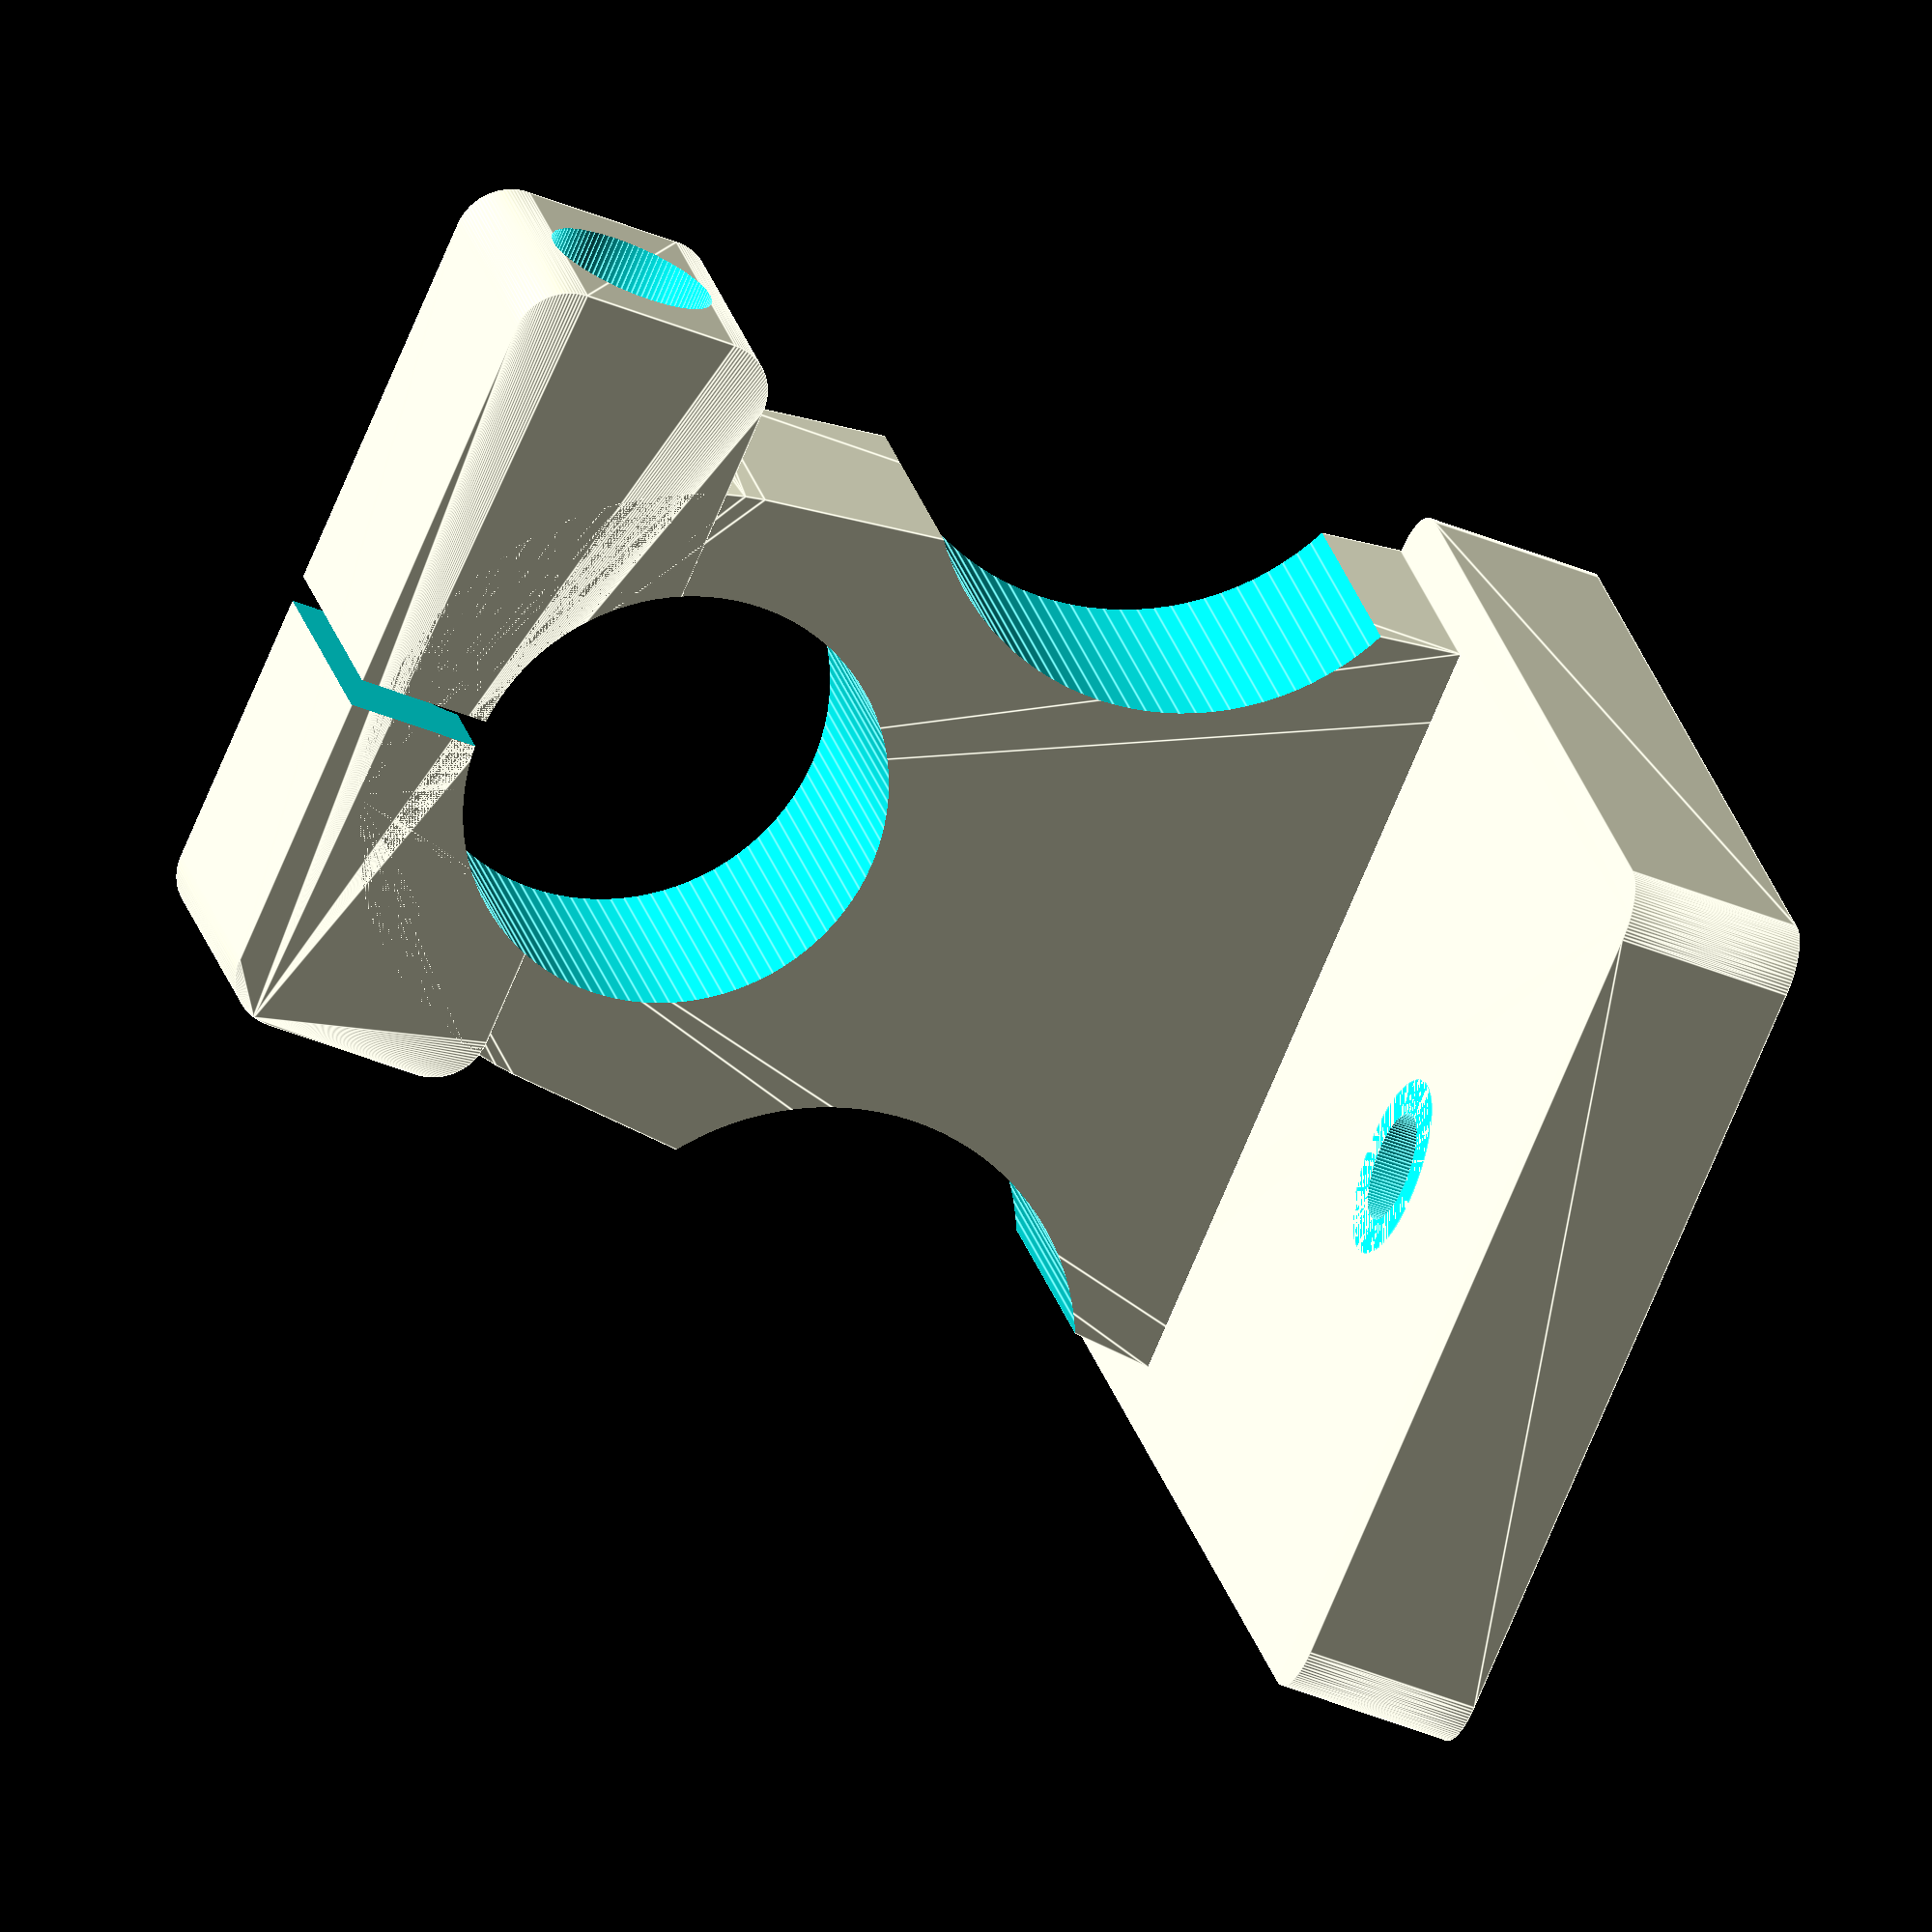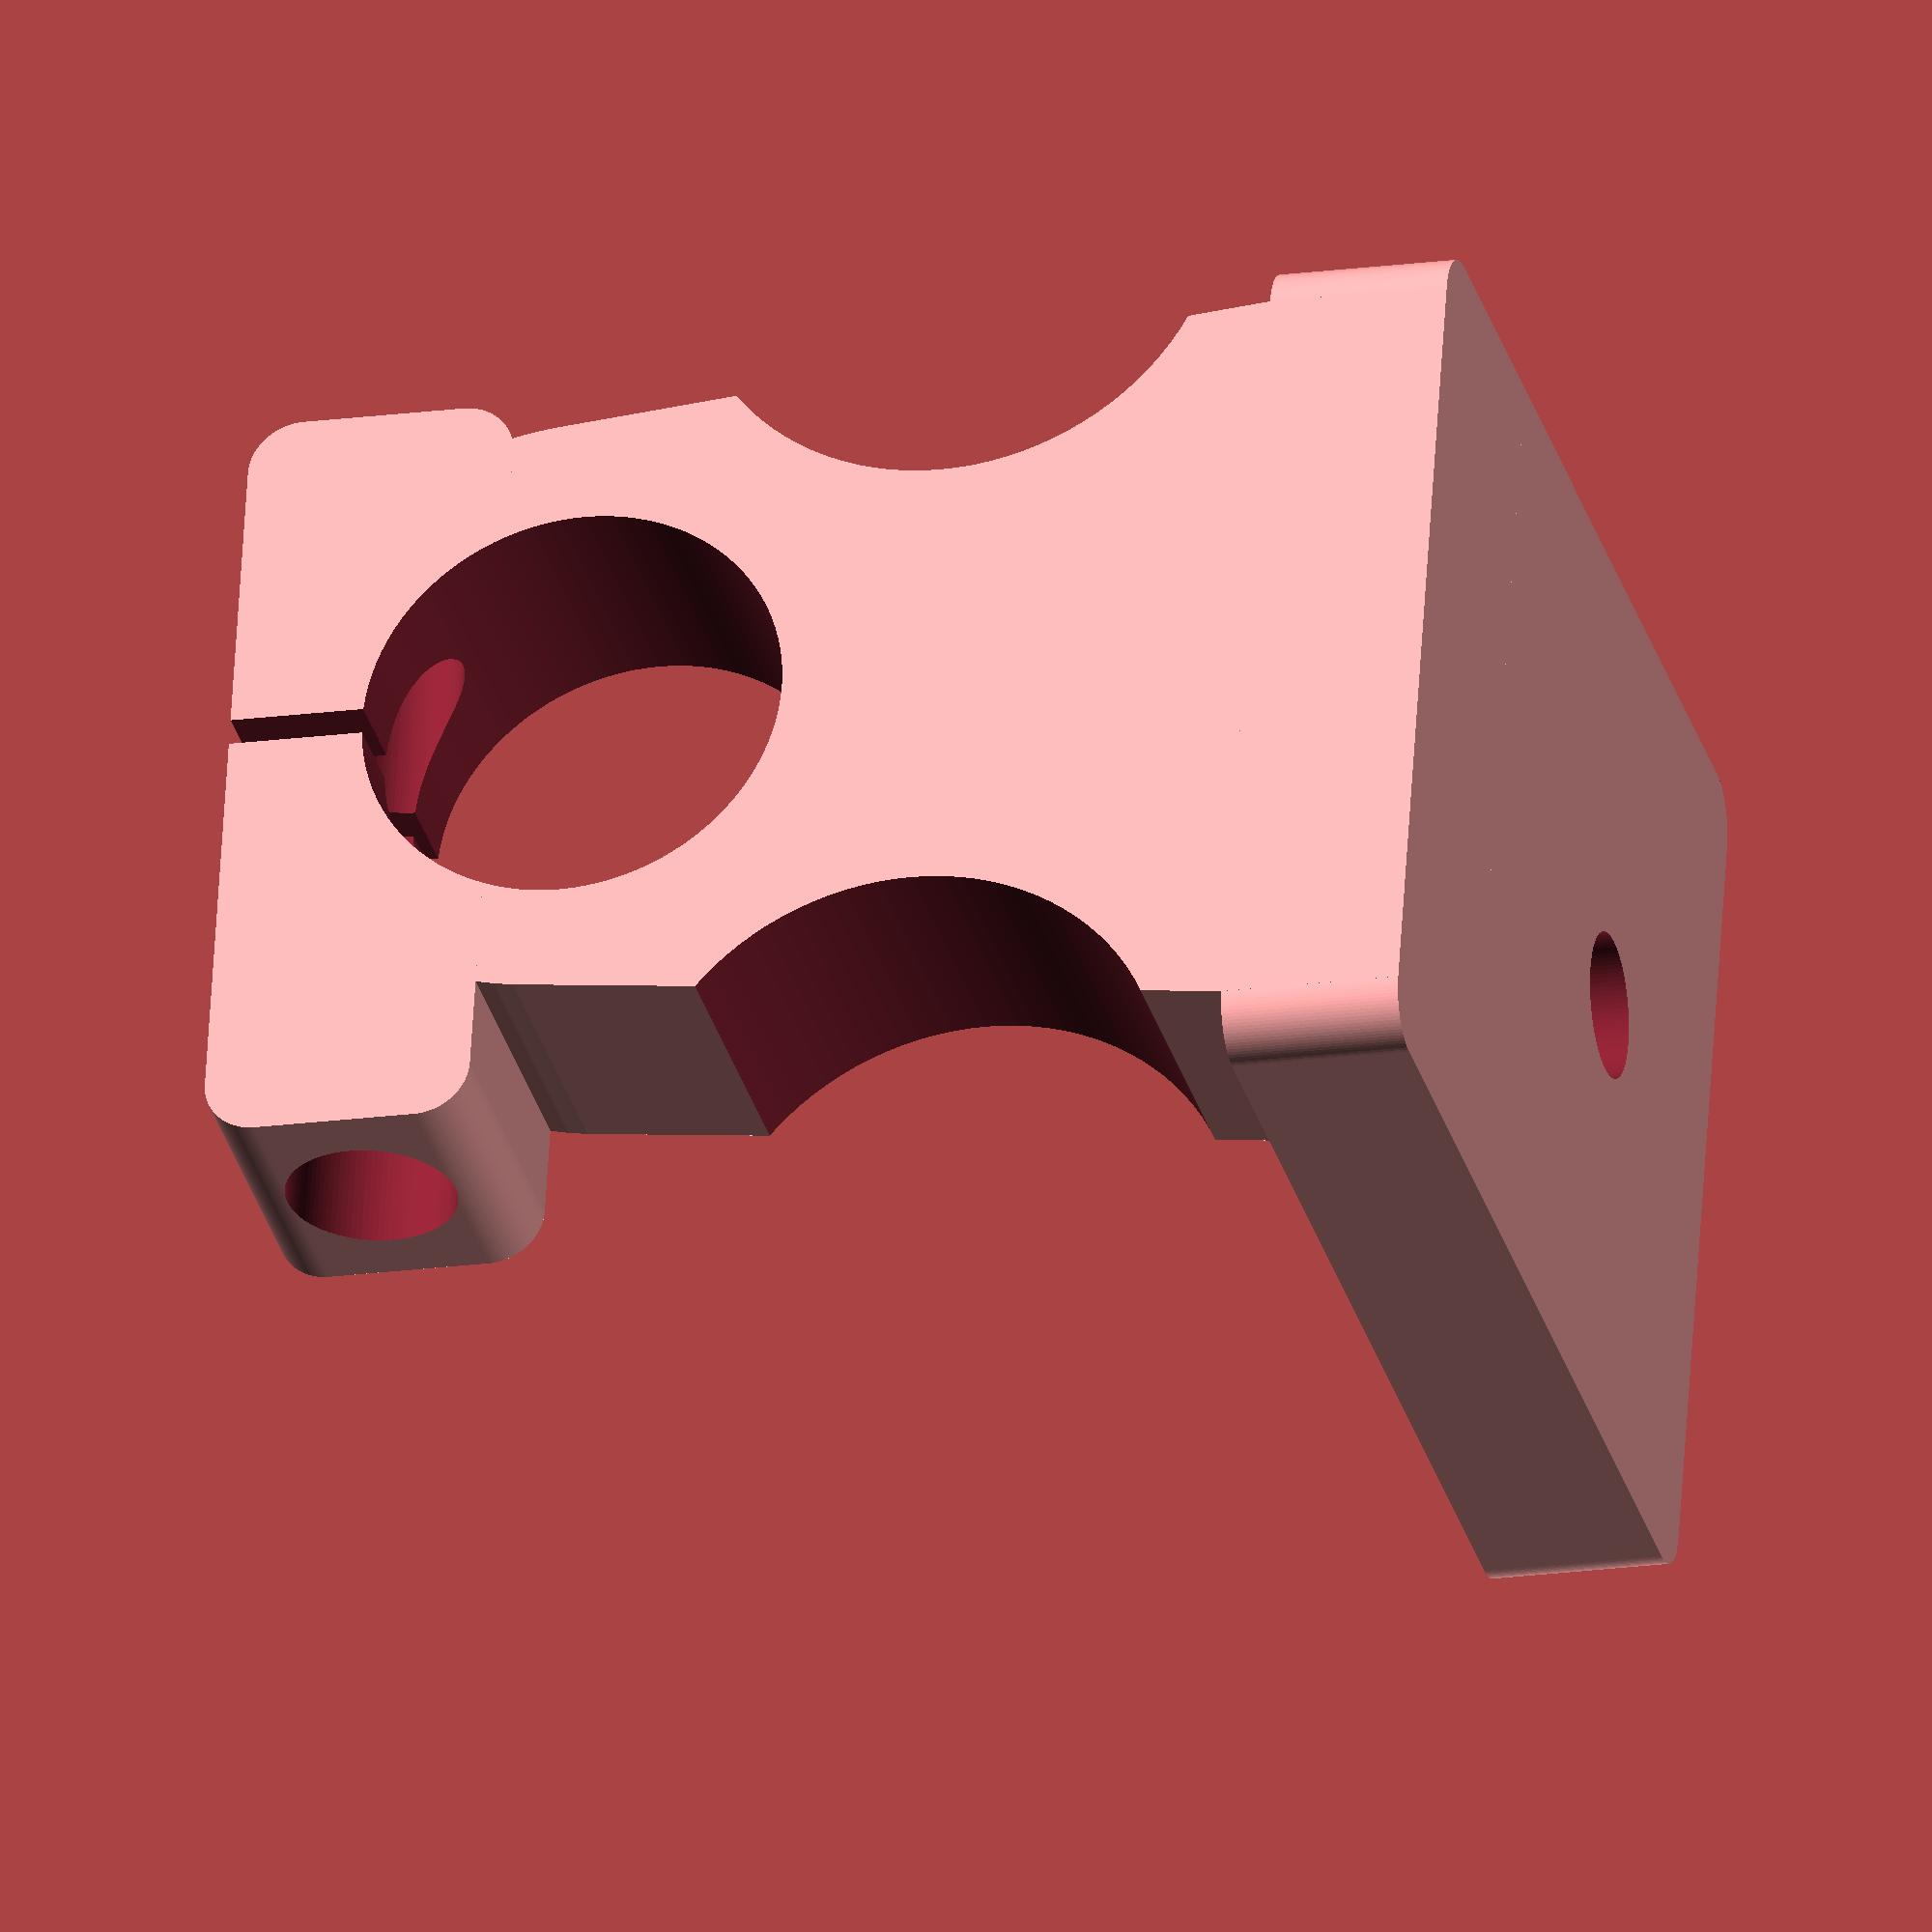
<openscad>

camera_base_X = 50;
camera_base_Y = 60;
camera_base_Z = 10;

camera_base_offset_X = -10;

tube_size_D = 23.75;
tube_outer_D = tube_size_D + 12;
tube_outer_X = 22.5;
tube_outer_H = 16;

tube_base_offset_X = 0;
tube_base_offset_Y = 0;
tube_base_offset_Z = 55;

camera_bolt_L = 17.5;
camera_bolt_C = 12;
camera_bolt_space = 4.5;
camera_bolt_thread_H = camera_bolt_L - camera_bolt_space;
camera_bolt_thread_D = 6.1;
camera_bolt_head_D = 10;
camera_bolt_head_H = 4;


mount_bolt_throat = 45;
mount_bolt_D = 6.2;
rivnut_D = 9.5;
rivnut_H = 15;

overlap = 3.6;

$fn = 100;

tube_outer_join_Z = tube_base_offset_Z - tube_size_D/2;

tripod_join();

module tripod_cutout() {
  translate([0, camera_base_Y/2 - tube_outer_H/2, -tube_size_D/2]) {
    rotate([0,90,0]) {
      cylinder(d = mount_bolt_D, h = 100, center = true);
    }
    translate([-18.1,0,0])
    rotate([0,90,0]) {
      cylinder(d = rivnut_D, h = rivnut_H, center = true);
    }
  }

  translate([0, camera_base_Y/2 - tube_outer_H/2, -15]) {
    cube([1.5, tube_size_D + 1, tube_size_D], center = true);
  }

  rotate([90,0,0]) {
    cylinder(d = tube_size_D, h = 100, center = true);
  }

  translate([28,0,20]) {
    rotate([90,0,0]) {
      cylinder(d = 30, h = 100, center = true);
    }
  }

  translate([-28,0,20]) {
    rotate([90,0,0]) {
      cylinder(d = 30, h = 100, center = true);
    }
  }

  translate([0,0,tube_outer_join_Z - camera_base_Z/2]) {
    make_camera_bolt();
  }
}

module tripod_camera_join() {
  // couple base
  translate([0, camera_base_Y/2 - tube_outer_H/2, 0]) {
    hull() {
      rotate([90,0,0]) {
        cylinder(d = tube_outer_D, h = tube_outer_H, center = true);
      }
      translate([0,0,tube_outer_join_Z]) {
        cube([camera_base_X - 6, tube_outer_H, camera_base_Z], center = true);
      }
    }
    translate([-3,0,-tube_size_D/2]) {
      makeRoundedBox_rotate_90_X([mount_bolt_throat, tube_outer_H, 15], center = true);
    }
  }
}

module tripod_camera_base() {
  // platform
  translate([0,0,tube_outer_join_Z]) {
    makeRoundedBox([camera_base_X,camera_base_Y,camera_base_Z]);
  }
}

module tripod_join() {
  difference() {
    union() {
      tripod_camera_base();
      tripod_camera_join();
    }
    tripod_cutout();
  }
}

module make_camera_bolt() {
  translate([0,-10, - camera_bolt_head_H/2]) {
    cylinder(d = camera_bolt_head_D, h = camera_bolt_head_H, center = true);
  }
  translate([0,-10, camera_bolt_thread_H/2 + camera_bolt_space]) {
    cylinder(d = camera_bolt_thread_D + 2, h = camera_bolt_thread_H, center = true);
  }
  translate([0,-10, camera_bolt_thread_H/2 - 1]) {
    cylinder(d = camera_bolt_thread_D, h = camera_bolt_thread_H, center = true);
  }

}


module makeRoundedBox_rotate_90_X(size=[50,50,50], d=6) {
  newsize_X = size[0];
  newsize_Y = size[2];
  newsize_Z = size[1];

  rotate([90, 0, 0])
    makeRoundedBox(size=[newsize_X,newsize_Y,newsize_Z], d=d);
}

module makeRoundedBox_rotate_90_Y(size=[50,50,50], d=6) {
  newsize_X = size[2];
  newsize_Y = size[1];
  newsize_Z = size[0];

  rotate([0, 90, 0])
    makeRoundedBox(size=[newsize_X,newsize_Y,newsize_Z], d=d);
}

module makeRoundedBox(size=[50,50,50], d=6) {
  //make 4 cylinders
  render() {
    hull() {
      makeRoundedBoxShafts(size=size, d=d, shaftD=d);
    }
  }
}

module makeRoundedBoxShafts(size=[50,50,50], d=6, shaftD=6, fn=$fn) {
  //make 4 cylinders
  positionOffsetX = (size[0]-d) /2;
  positionOffsetY = (size[1]-d) /2;
  render() {
    translate([-positionOffsetX, -positionOffsetY, 0 ])
      cylinder(d=shaftD, h=size[2], center=true, $fn=fn);
    translate([-positionOffsetX, positionOffsetY, 0 ])
      cylinder(d=shaftD, h=size[2], center=true, $fn=fn);
    translate([positionOffsetX, -positionOffsetY, 0 ])
      cylinder(d=shaftD, h=size[2], center=true, $fn=fn);
    translate([positionOffsetX, positionOffsetY, 0 ])
      cylinder(d=shaftD, h=size[2], center=true, $fn=fn);
  }
}
</openscad>
<views>
elev=43.8 azim=27.4 roll=244.1 proj=o view=edges
elev=198.1 azim=103.3 roll=254.8 proj=o view=wireframe
</views>
